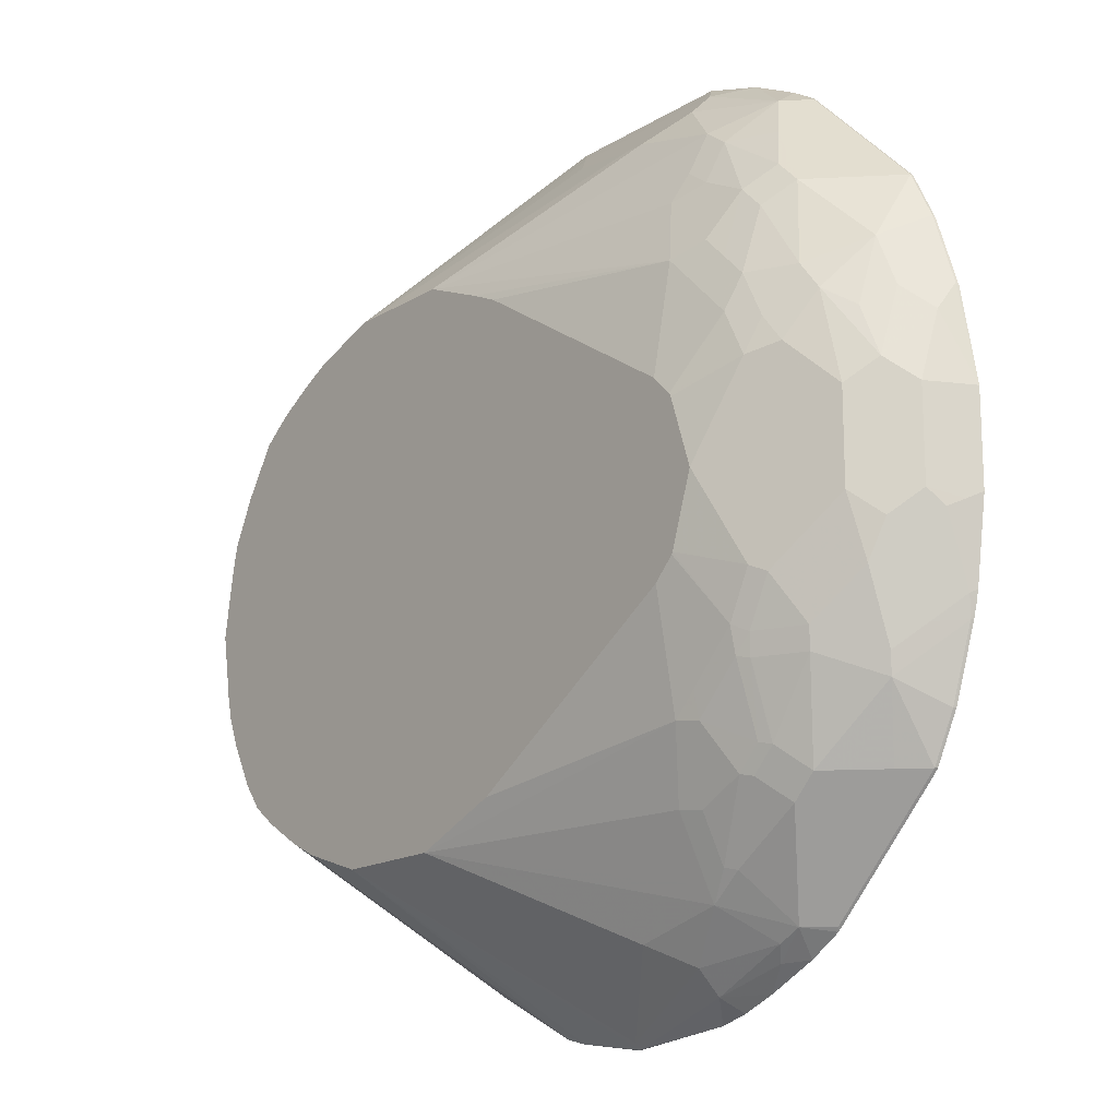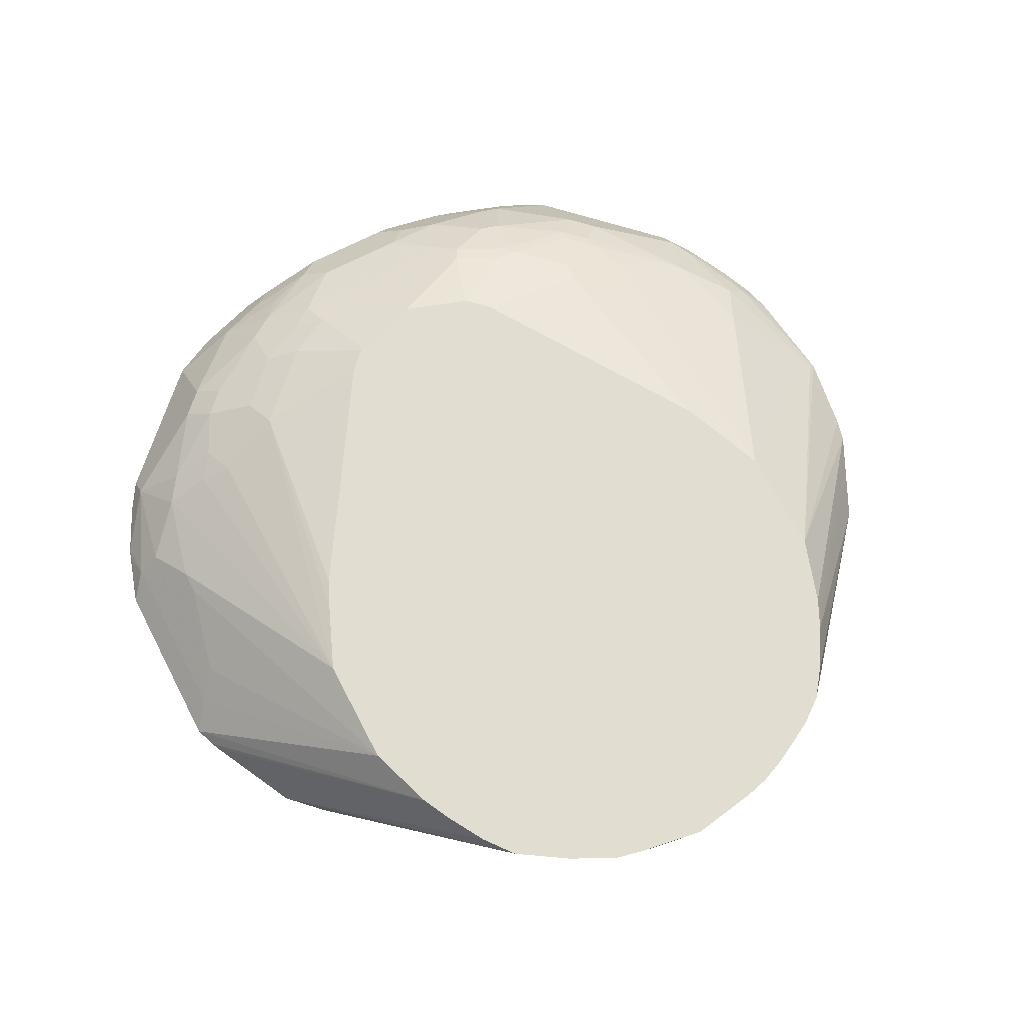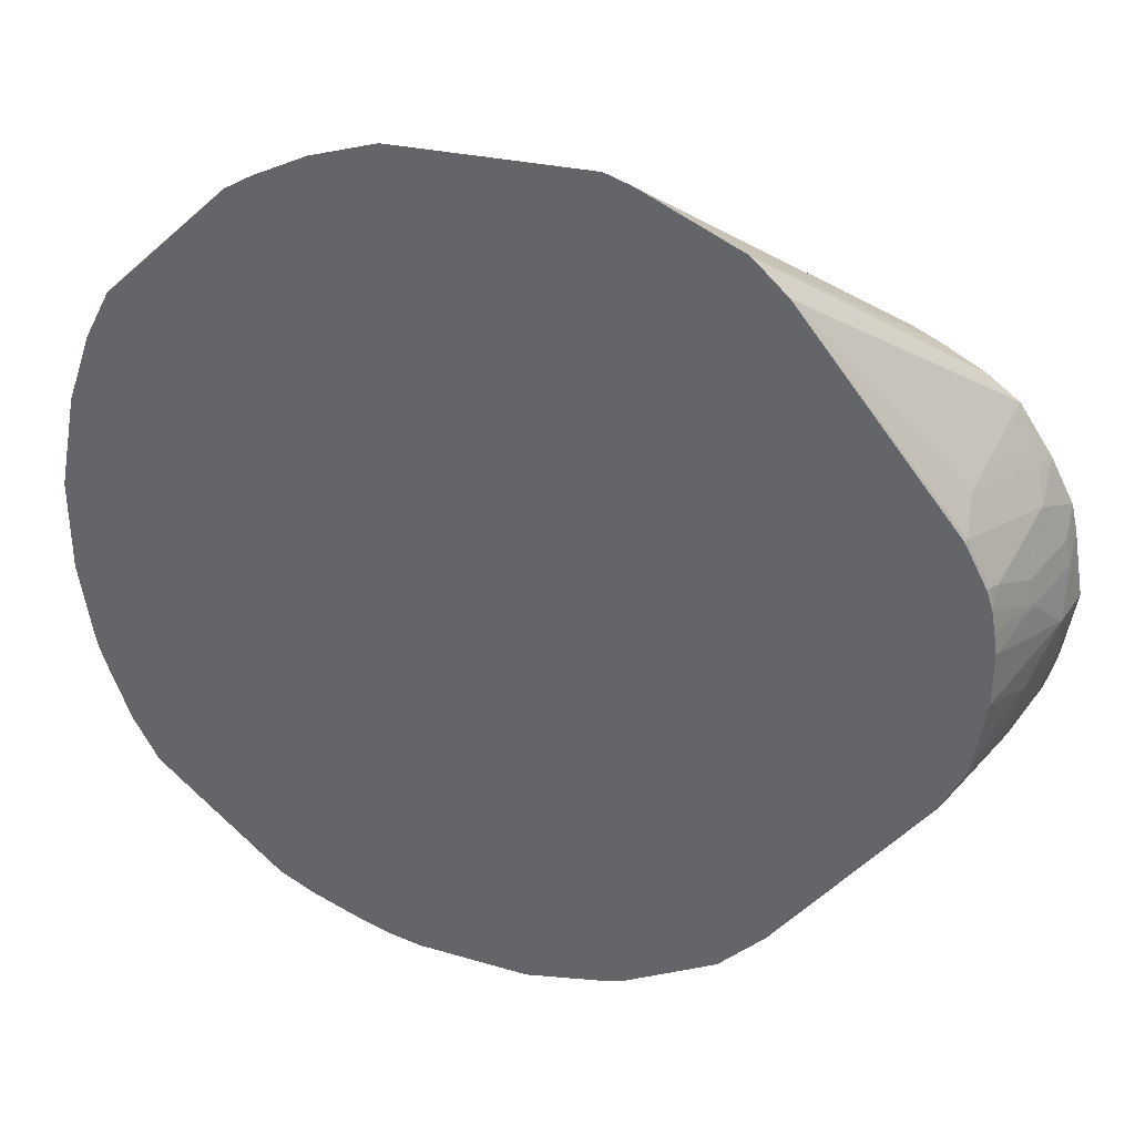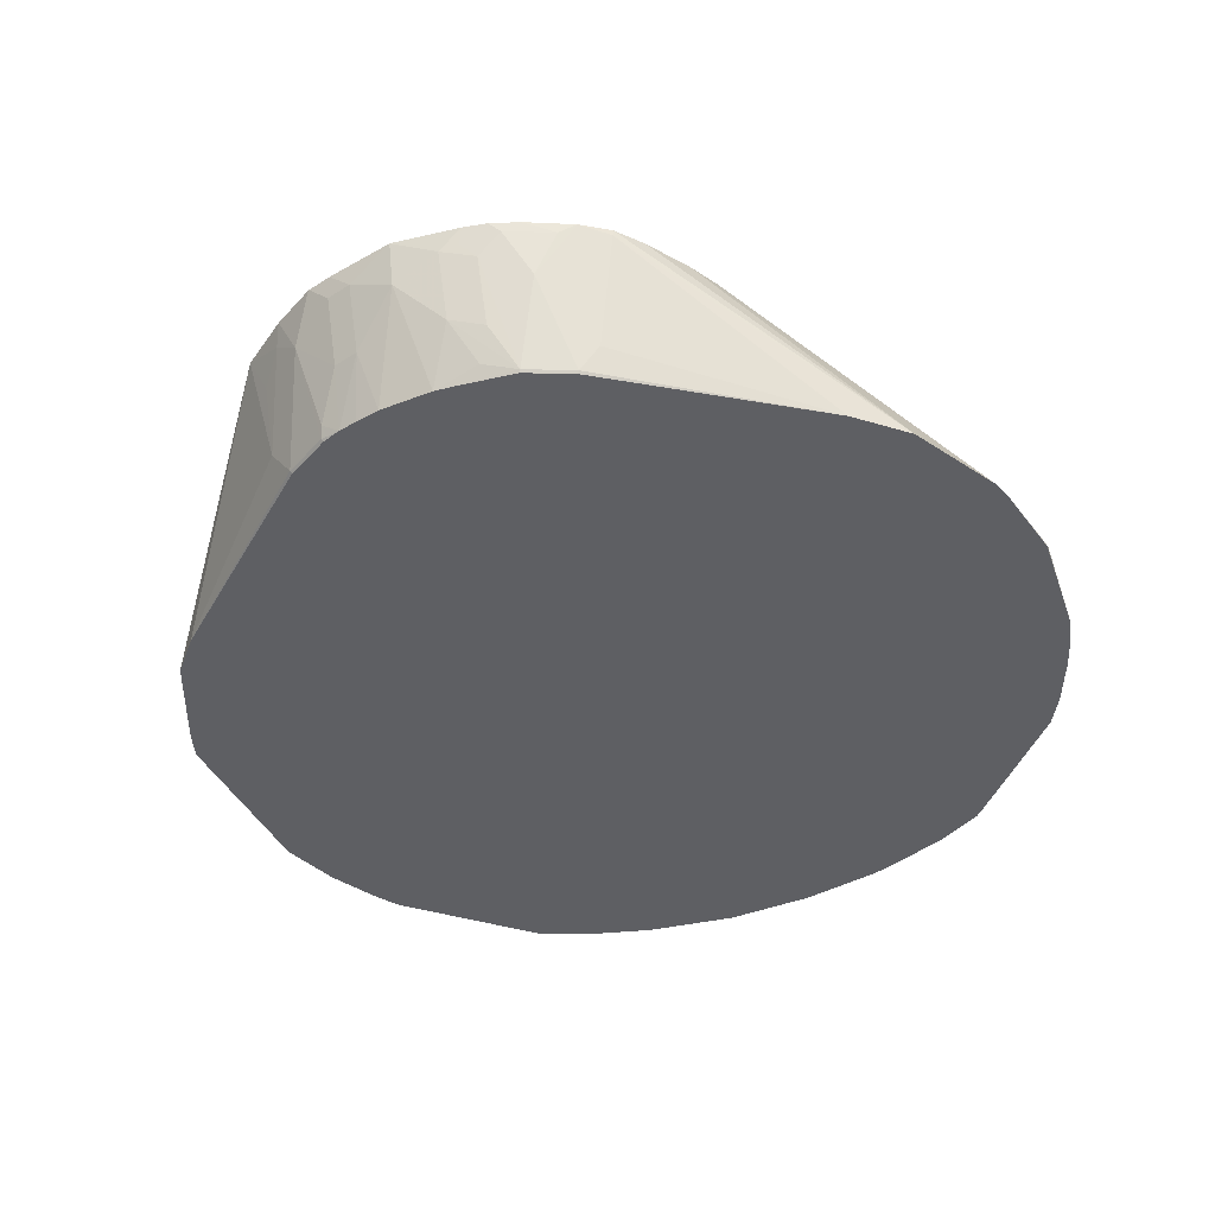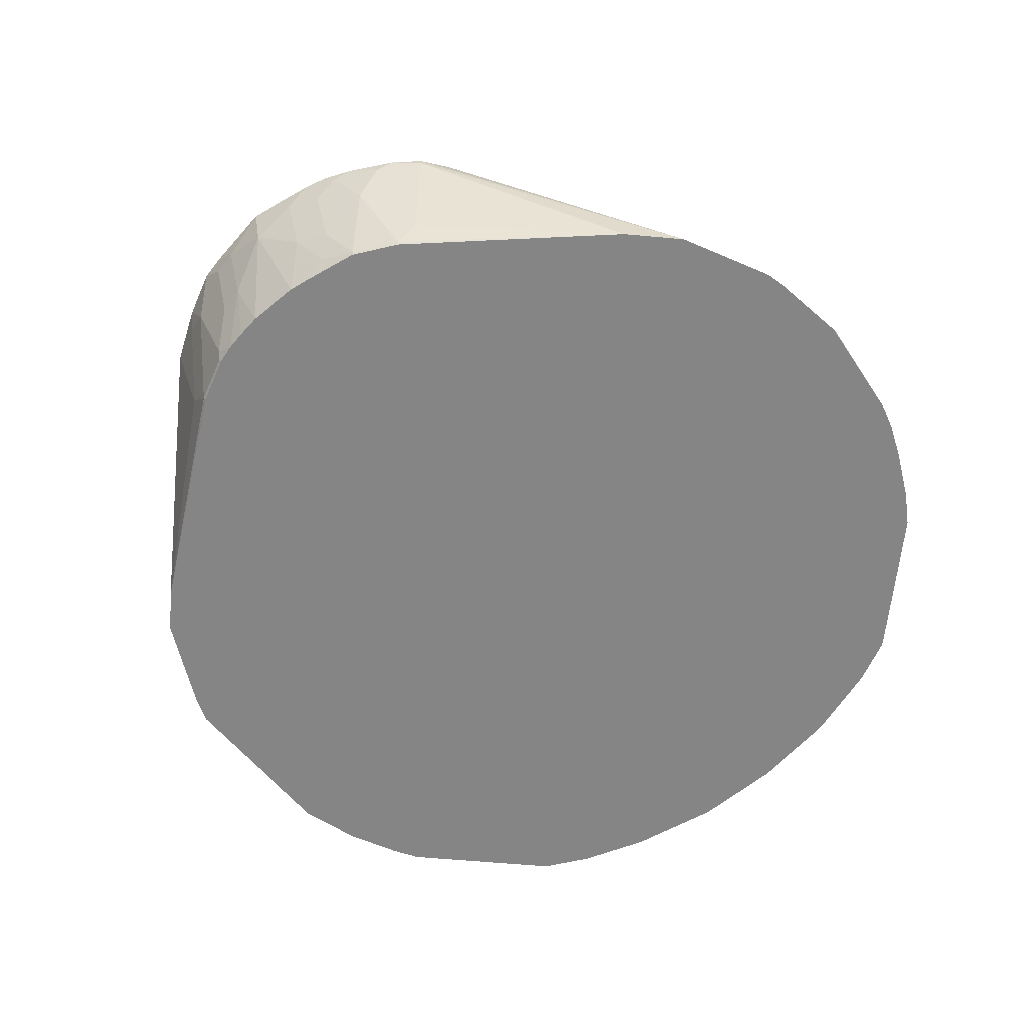
<metadata>
{"format":"obj","ext":"obj","renderer":"f3d","projection":"perspective","resolution":1024,"background":"white","views":[{"elev":-16.4,"azim":51.0,"up":"+Y"},{"elev":68.4,"azim":-117.6,"up":"+Z"},{"elev":35.7,"azim":-164.5,"up":"+Y"},{"elev":-42.0,"azim":-64.9,"up":"+Z"},{"elev":-61.8,"azim":-50.2,"up":"+Z"}]}
</metadata>
<code>
v 0.2404 0.3736 0.1239
v 0.2589 0.356 0.1424
v 0.2816 0.3592 0.1262
v 0.2931 0.3569 0.1239
v 0.08237 0.3736 0.1239
v 0.2201 0.3171 0.1813
v 0.2589 0.3366 0.1618
v 0.3398 0.3204 0.1456
v 0.1036 0.356 0.1424
v 0.3356 0.3357 0.1239
v 0.06399 0.3669 0.1239
v -0.117 0.2133 0.2519
v -0.05819 0.233 0.2519
v 0.2977 0.2977 0.1813
v 0.2006 0.3171 0.1813
v 0.03887 0.233 0.2519
v 0.3204 0.2816 0.1845
v 0.3592 0.2816 0.1651
v 0.3592 0.3204 0.1262
v 0.123 0.3366 0.1618
v 0.3569 0.3227 0.1239
v 0.05695 0.3638 0.1239
v -0.1422 0.2006 0.2519
v 0.01807 0.3444 0.1239
v -0.02074 0.325 0.1239
v 0.2977 0.2589 0.2007
v 0.09667 0.209 0.2519
v 0.3107 0.1748 0.233
v 0.2912 0.233 0.2136
v 0.3204 0.2427 0.2039
v 0.3592 0.2233 0.2039
v 0.3786 0.2427 0.1845
v 0.3981 0.2233 0.1845
v 0.4175 0.2233 0.1651
v 0.4369 0.2233 0.1456
v 0.4369 0.2427 0.1262
v 0.3592 0.3204 0.1239
v -0.1748 0.1817 0.2519
v -0.03005 0.3157 0.1239
v -0.2005 0.1616 0.2519
v -0.1752 0.1814 0.2519
v 0.1206 0.1981 0.2519
v 0.3132 0.07716 0.2519
v 0.3296 0.06078 0.2519
v 0.3301 0.1554 0.233
v 0.3398 0.1845 0.2233
v 0.3301 0.2136 0.2136
v 0.3592 0.1651 0.2233
v 0.3786 0.2039 0.2039
v 0.4175 0.1456 0.2039
v 0.4563 0.1651 0.1651
v 0.4563 0.2233 0.1262
v 0.4369 0.2427 0.1239
v -0.04949 0.2963 0.1239
v -0.1812 0.1424 0.1554
v -0.2008 0.1612 0.2519
v 0.3311 0.05774 0.2519
v 0.3884 0.0776 0.233
v 0.3689 0.1165 0.233
v 0.3786 0.1456 0.2233
v 0.3981 0.1068 0.2233
v 0.4337 0.123 0.2007
v 0.4563 0.1068 0.1845
v 0.4725 0.06471 0.1813
v 0.4725 0.123 0.1618
v 0.4919 0.1035 0.1424
v 0.4952 0.1262 0.1262
v 0.4757 0.1845 0.1262
v 0.4575 0.2209 0.1239
v 0.4563 0.2233 0.1239
v -0.1833 0.1196 0.1239
v -0.1844 0.1213 0.1262
v -0.2201 0.123 0.233
v -0.2006 0.1424 0.2136
v -0.2279 0.119 0.2519
v 0.3505 -0.0005115 0.2519
v 0.4142 0.08413 0.2201
v 0.3754 0.006455 0.2395
v 0.4531 0.04529 0.2007
v 0.4725 -0.05172 0.1813
v 0.4919 0.04529 0.1618
v 0.5108 0.04485 0.1239
v 0.4963 0.1239 0.1239
v 0.4769 0.1821 0.1239
v 0.4757 0.1845 0.1239
v -0.2027 0.08072 0.1239
v -0.2039 0.0825 0.1262
v -0.2282 0.09947 0.2136
v -0.2281 0.1187 0.2519
v 0.3884 -0.07766 0.233
v 0.3311 -0.05869 0.2519
v 0.4142 -0.07114 0.2201
v 0.4401 0.03232 0.2071
v 0.4013 -0.08411 0.2266
v 0.4531 -0.03231 0.2007
v 0.479 -0.06469 0.1683
v 0.4919 -0.03231 0.1618
v 0.4596 -0.08411 0.1877
v 0.5049 0.03877 0.1359
v 0.5108 -0.03275 0.1239
v -0.2072 0.06575 0.1239
v -0.2087 0.08005 0.1359
v -0.2282 0.06063 0.1748
v -0.2475 0.06063 0.233
v -0.2475 0.07953 0.2519
v -0.2473 0.0802 0.2519
v -0.2282 0.1184 0.2519
v 0.3689 -0.1165 0.233
v 0.3301 -0.06047 0.2519
v 0.4207 -0.1229 0.2071
v 0.4401 -0.04528 0.2071
v 0.3819 -0.1229 0.2266
v 0.479 -0.1229 0.1489
v 0.4919 -0.09056 0.1424
v 0.4984 -0.04528 0.1489
v 0.5049 -0.03883 0.1359
v 0.4596 -0.1424 0.1683
v 0.5012 -0.1008 0.1239
v -0.2076 0.06426 0.1239
v -0.233 0.03877 0.1748
v -0.2524 0.03877 0.233
v -0.2523 0.05826 0.2519
v 0.3689 -0.1383 0.2282
v 0.3127 -0.07789 0.2519
v 0.3301 -0.1553 0.233
v 0.3301 -0.1772 0.2282
v 0.3786 -0.1407 0.2233
v 0.4175 -0.1407 0.2039
v 0.4563 -0.1602 0.1651
v 0.4952 -0.1213 0.1262
v 0.4984 -0.1035 0.1295
v 0.4991 -0.1101 0.1239
v -0.2105 0.04766 0.1239
v -0.2524 -6.684e-05 0.2136
v -0.2136 0.02676 0.1239
v -0.2618 -0.0005115 0.2519
v 0.3689 -0.1966 0.2088
v 0.3107 -0.1748 0.233
v 0.1167 -0.2014 0.2519
v 0.3107 -0.2355 0.2088
v 0.3495 -0.216 0.2088
v 0.3786 -0.199 0.2039
v 0.3981 -0.2184 0.1845
v 0.4369 -0.2184 0.1456
v 0.4563 -0.2184 0.1262
v 0.4757 -0.1796 0.1262
v 0.4175 -0.2184 0.1651
v 0.4963 -0.1207 0.1239
v -0.233 -0.03883 0.1748
v -0.2524 -0.03883 0.233
v -0.2136 -0.01941 0.1239
v -0.2523 -0.0581 0.2519
v 0.3592 -0.2184 0.2039
v 0.2912 -0.233 0.2136
v 0.116 -0.2018 0.2519
v 0.03887 -0.233 0.2519
v 0.2912 -0.246 0.2071
v 0.2912 -0.2848 0.1877
v 0.3107 -0.2743 0.1893
v 0.3786 -0.2378 0.1845
v 0.3592 -0.2767 0.1651
v 0.4369 -0.2378 0.1262
v 0.4392 -0.2367 0.1239
v 0.454 -0.2219 0.1239
v 0.4575 -0.2178 0.1239
v 0.4769 -0.179 0.1239
v -0.2233 -0.06796 0.1651
v -0.2427 -0.06796 0.2233
v -0.2136 -0.05825 0.1359
v -0.2039 -0.08737 0.1262
v -0.2492 -0.05499 0.2363
v -0.2111 -0.03638 0.1239
v -0.2473 -0.07811 0.2519
v 0.3204 -0.2767 0.1845
v -0.05819 -0.233 0.2519
v 0.1456 -0.3786 0.1311
v 0.2135 -0.3171 0.1813
v 0.2912 -0.2977 0.1813
v 0.3592 -0.3155 0.1262
v 0.3398 -0.3155 0.1456
v 0.4198 -0.2561 0.1239
v -0.2427 -0.08737 0.2427
v -0.2027 -0.08619 0.1239
v -0.1833 -0.125 0.1239
v -0.1844 -0.1262 0.1262
v -0.2233 -0.1068 0.2039
v -0.2376 -0.1017 0.2519
v -0.1164 -0.2134 0.2519
v 0.05846 -0.3688 0.1239
v 0.07768 -0.3736 0.1239
v 0.1456 -0.3835 0.1262
v 0.2524 -0.3365 0.1618
v 0.3204 -0.3252 0.1456
v 0.3569 -0.319 0.1239
v 0.3615 -0.3144 0.1239
v 0.3107 -0.3374 0.1359
v 0.3301 -0.3356 0.1239
v -0.2233 -0.1262 0.2427
v -0.05811 -0.2911 0.1239
v -0.1812 -0.1424 0.1489
v -0.2006 -0.1618 0.246
v -0.2039 -0.1456 0.2233
v -0.2039 -0.1262 0.1845
v -0.2201 -0.1229 0.2266
v -0.2174 -0.1397 0.2519
v -0.1364 -0.2036 0.2519
v 0.01958 -0.3494 0.1239
v -0.1424 -0.2006 0.2519
v 0.1425 -0.3835 0.1239
v 0.2357 -0.3736 0.1239
v 0.2524 -0.356 0.1424
v 0.2885 -0.3555 0.1239
v 0.3107 -0.3449 0.1239
v -0.01923 -0.3299 0.1239
v -0.2006 -0.1618 0.2519
v -0.1785 -0.1785 0.2519
v 0.2598 -0.367 0.1239
f 123 137 127
f 121 136 122
f 121 134 136
f 120 135 134
f 120 133 135
f 120 134 121
f 119 133 120
f 118 131 132
f 115 118 116
f 115 131 118
f 108 124 125
f 113 129 130
f 113 117 129
f 113 131 114
f 113 130 131
f 112 123 127
f 110 129 117
f 110 128 129
f 110 127 128
f 110 112 127
f 108 126 123
f 108 125 126
f 114 131 115
f 123 126 137
f 129 144 145
f 124 139 138
f 108 109 124
f 136 150 152
f 134 151 149
f 134 135 151
f 134 150 136
f 134 149 150
f 130 132 131
f 130 148 132
f 130 166 148
f 130 146 166
f 129 147 144
f 129 143 147
f 129 146 130
f 129 145 146
f 128 143 129
f 128 142 143
f 127 142 128
f 127 137 142
f 126 141 137
f 126 140 141
f 126 154 140
f 126 138 154
f 125 138 126
f 124 138 125
f 137 141 153
f 88 107 89
f 104 122 105
f 87 102 88
f 87 101 102
f 86 101 87
f 82 116 100
f 82 99 116
f 81 99 82
f 81 116 99
f 81 97 116
f 80 98 96
f 80 95 98
f 80 96 97
f 79 111 95
f 79 93 111
f 78 94 92
f 78 90 94
f 77 93 79
f 77 111 93
f 77 92 111
f 77 78 92
f 76 91 90
f 76 90 78
f 73 89 75
f 137 153 142
f 88 103 104
f 88 104 105
f 88 105 106
f 88 106 107
f 104 121 122
f 103 119 120
f 103 121 104
f 103 120 121
f 102 119 103
f 101 119 102
f 100 116 118
f 98 110 117
f 97 115 116
f 97 114 115
f 96 114 97
f 108 123 112
f 96 113 114
f 96 98 117
f 95 111 98
f 94 112 110
f 92 94 110
f 92 98 111
f 92 110 98
f 91 109 108
f 90 112 94
f 90 108 112
f 90 91 108
f 88 102 103
f 96 117 113
f 138 139 155
f 173 182 187
f 138 156 154
f 186 203 204
f 186 204 198
f 185 203 186
f 185 202 203
f 185 201 202
f 185 200 201
f 185 199 200
f 184 199 185
f 182 198 187
f 182 186 198
f 180 197 194
f 180 196 197
f 180 193 196
f 179 195 181
f 179 194 195
f 179 180 194
f 178 192 193
f 178 193 180
f 177 192 178
f 176 192 177
f 176 191 192
f 175 191 176
f 175 190 191
f 187 198 205
f 175 189 190
f 188 206 189
f 189 208 207
f 73 88 89
f 214 216 215
f 211 217 212
f 210 217 211
f 208 216 214
f 207 208 214
f 202 204 203
f 202 205 204
f 201 214 215
f 201 205 202
f 201 215 205
f 199 214 201
f 199 201 200
f 198 204 205
f 196 211 212
f 196 213 197
f 196 212 213
f 193 211 196
f 192 211 193
f 191 209 210
f 191 211 192
f 191 210 211
f 190 209 191
f 189 206 208
f 175 188 189
f 174 178 180
f 171 182 173
f 149 170 167
f 149 169 170
f 149 151 169
f 149 168 150
f 149 167 168
f 146 165 166
f 145 165 146
f 145 164 165
f 145 163 164
f 145 181 163
f 145 162 181
f 144 161 162
f 144 147 161
f 144 162 145
f 143 161 147
f 143 160 161
f 143 153 160
f 142 153 143
f 141 159 153
f 140 159 141
f 140 158 159
f 140 157 158
f 140 154 157
f 150 168 171
f 150 171 152
f 151 172 169
f 152 171 173
f 170 186 182
f 170 185 186
f 170 184 185
f 170 183 184
f 170 172 183
f 169 172 170
f 168 170 182
f 168 182 171
f 167 170 168
f 162 179 181
f 161 180 179
f 138 155 156
f 161 174 180
f 160 174 161
f 159 178 174
f 158 178 159
f 156 158 157
f 156 178 158
f 156 177 178
f 156 176 177
f 156 175 176
f 154 156 157
f 153 174 160
f 153 159 174
f 161 179 162
f 72 88 73
f 1 37 53
f 71 87 72
f 12 38 41
f 12 23 38
f 11 22 12
f 10 19 21
f 9 20 15
f 9 13 20
f 8 19 10
f 8 18 19
f 8 17 18
f 8 14 17
f 7 14 8
f 6 16 14
f 6 13 16
f 6 15 13
f 6 14 7
f 5 13 9
f 5 12 13
f 5 11 12
f 4 8 10
f 2 15 6
f 2 9 15
f 2 4 3
f 2 8 4
f 12 41 40
f 2 7 8
f 12 40 56
f 12 75 89
f 12 76 57
f 12 91 76
f 12 109 91
f 12 124 109
f 12 139 124
f 12 155 139
f 12 156 155
f 12 175 156
f 12 188 175
f 12 206 188
f 12 208 206
f 12 216 208
f 12 215 216
f 12 205 215
f 12 187 205
f 12 173 187
f 12 152 173
f 12 136 152
f 12 122 136
f 12 105 122
f 12 106 105
f 12 107 106
f 12 89 107
f 12 56 75
f 12 57 44
f 2 6 7
f 1 5 9
f 1 194 197
f 1 195 194
f 1 181 195
f 1 163 181
f 1 164 163
f 1 165 164
f 1 166 165
f 1 148 166
f 1 132 148
f 1 118 132
f 1 100 118
f 1 82 100
f 1 83 82
f 1 84 83
f 1 85 84
f 1 70 69
f 1 53 70
f 1 21 37
f 1 10 21
f 1 4 10
f 1 3 4
f 1 2 3
f 72 87 88
f 1 197 213
f 1 9 2
f 1 213 212
f 1 217 210
f 1 11 5
f 1 22 11
f 1 24 22
f 1 25 24
f 1 39 25
f 1 54 39
f 1 71 54
f 1 86 71
f 1 101 86
f 1 119 101
f 1 133 119
f 1 135 133
f 1 151 135
f 1 172 151
f 1 183 172
f 1 184 183
f 1 199 184
f 1 214 199
f 1 207 214
f 1 189 207
f 1 190 189
f 1 209 190
f 1 210 209
f 1 212 217
f 12 44 43
f 1 69 85
f 12 42 27
f 55 72 73
f 54 72 55
f 54 71 72
f 52 68 69
f 52 69 70
f 51 68 52
f 51 67 68
f 51 66 67
f 51 65 66
f 51 64 65
f 51 63 64
f 51 62 63
f 50 62 51
f 50 77 62
f 50 61 77
f 50 60 61
f 49 60 50
f 48 59 60
f 45 59 48
f 44 59 45
f 44 58 59
f 44 57 58
f 40 54 55
f 55 73 74
f 40 55 56
f 55 74 56
f 56 73 75
f 12 43 42
f 71 86 87
f 68 85 69
f 68 84 85
f 67 84 68
f 67 83 84
f 66 82 67
f 66 81 82
f 64 95 80
f 64 79 95
f 64 66 65
f 64 81 66
f 64 97 81
f 64 80 97
f 62 77 79
f 62 64 63
f 62 79 64
f 59 61 60
f 58 78 77
f 58 76 78
f 58 61 59
f 58 77 61
f 57 76 58
f 56 74 73
f 39 54 40
f 67 82 83
f 36 52 70
f 19 37 21
f 19 53 37
f 19 36 53
f 18 36 19
f 18 35 36
f 18 34 35
f 18 33 34
f 18 32 33
f 17 32 18
f 17 31 32
f 17 30 31
f 16 29 26
f 16 28 29
f 16 27 28
f 14 16 26
f 14 30 17
f 14 26 30
f 13 15 20
f 12 27 16
f 12 24 25
f 12 22 24
f 36 70 53
f 12 16 13
f 23 25 38
f 25 39 40
f 12 25 23
f 25 41 38
f 25 40 41
f 35 52 36
f 34 51 35
f 33 51 34
f 33 49 50
f 31 46 48
f 31 47 46
f 31 33 32
f 31 49 33
f 31 60 49
f 31 48 60
f 33 50 51
f 29 47 31
f 26 29 30
f 27 42 28
f 29 31 30
f 28 43 44
f 28 44 45
f 28 45 48
f 35 51 52
f 28 48 46
f 28 46 47
f 28 42 43
f 28 47 29

</code>
